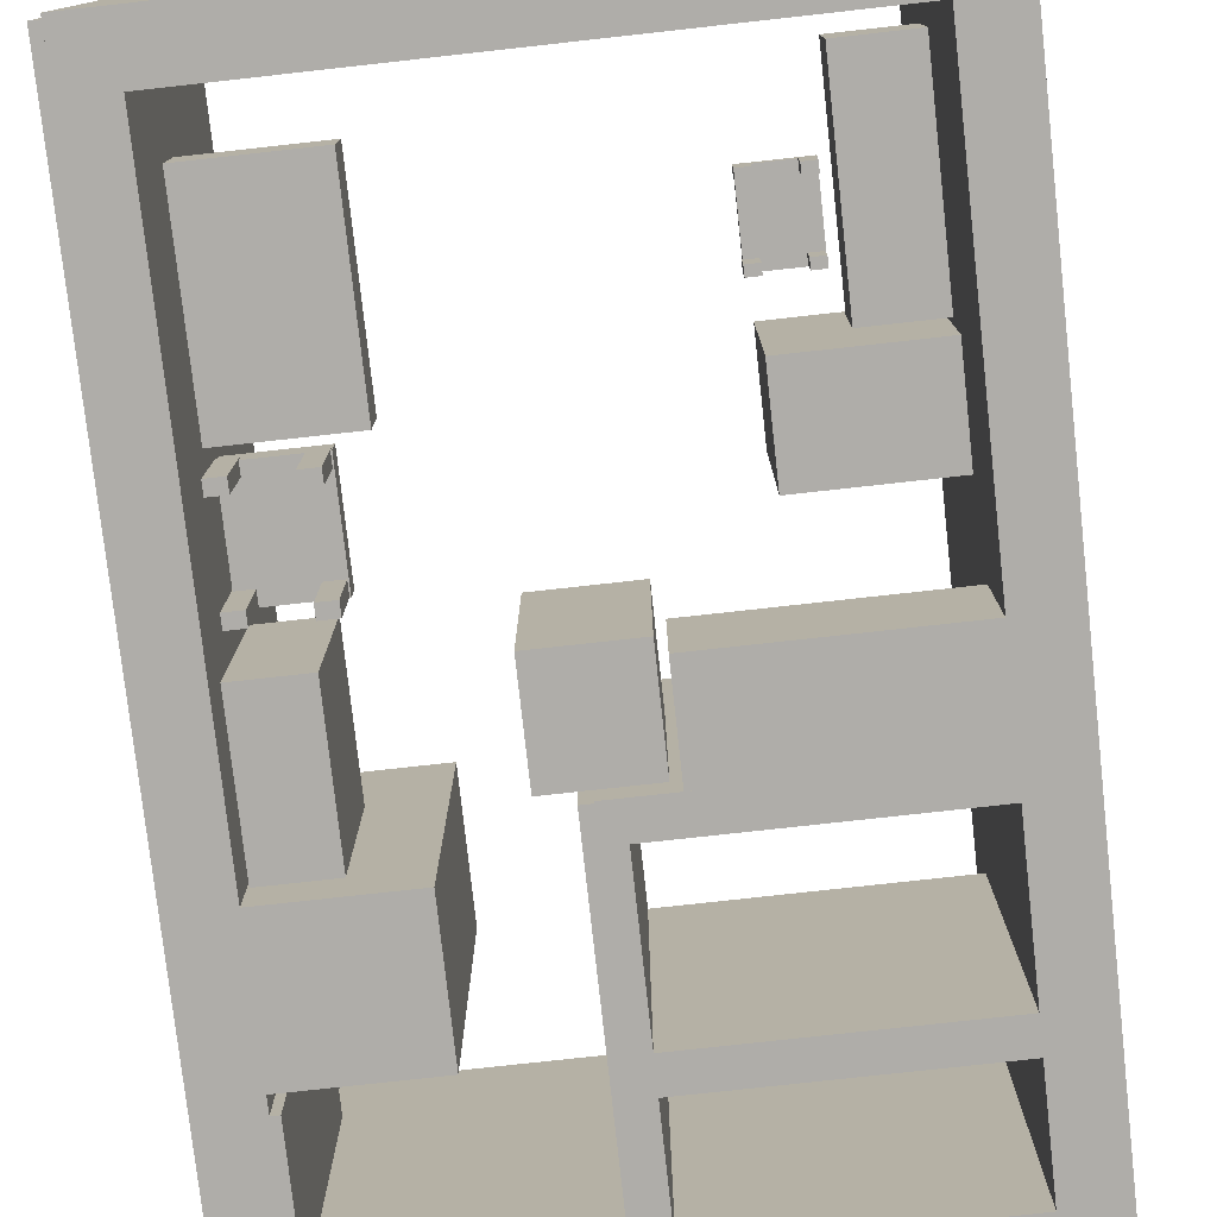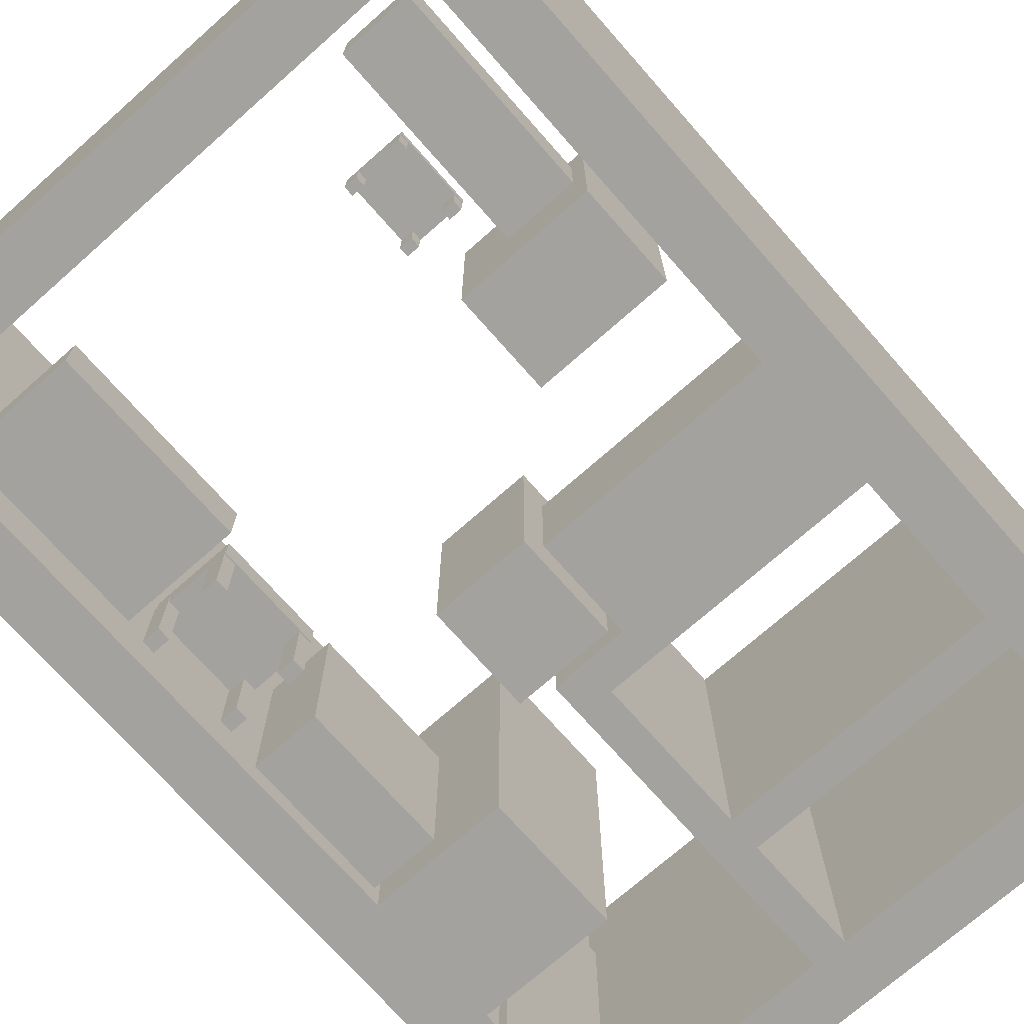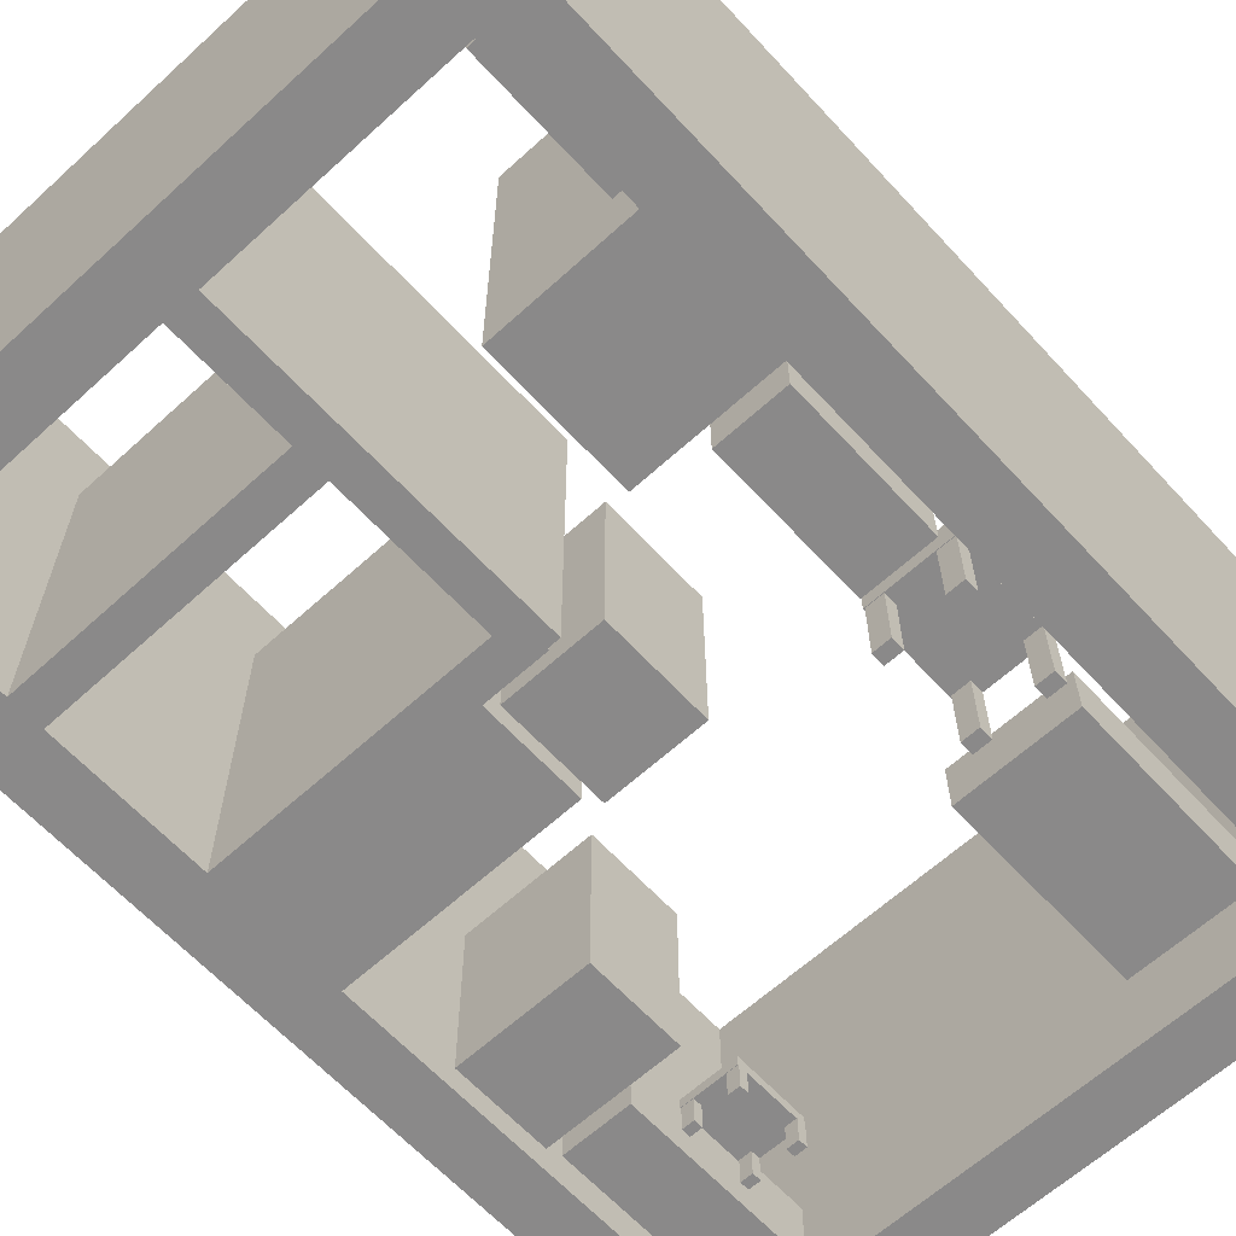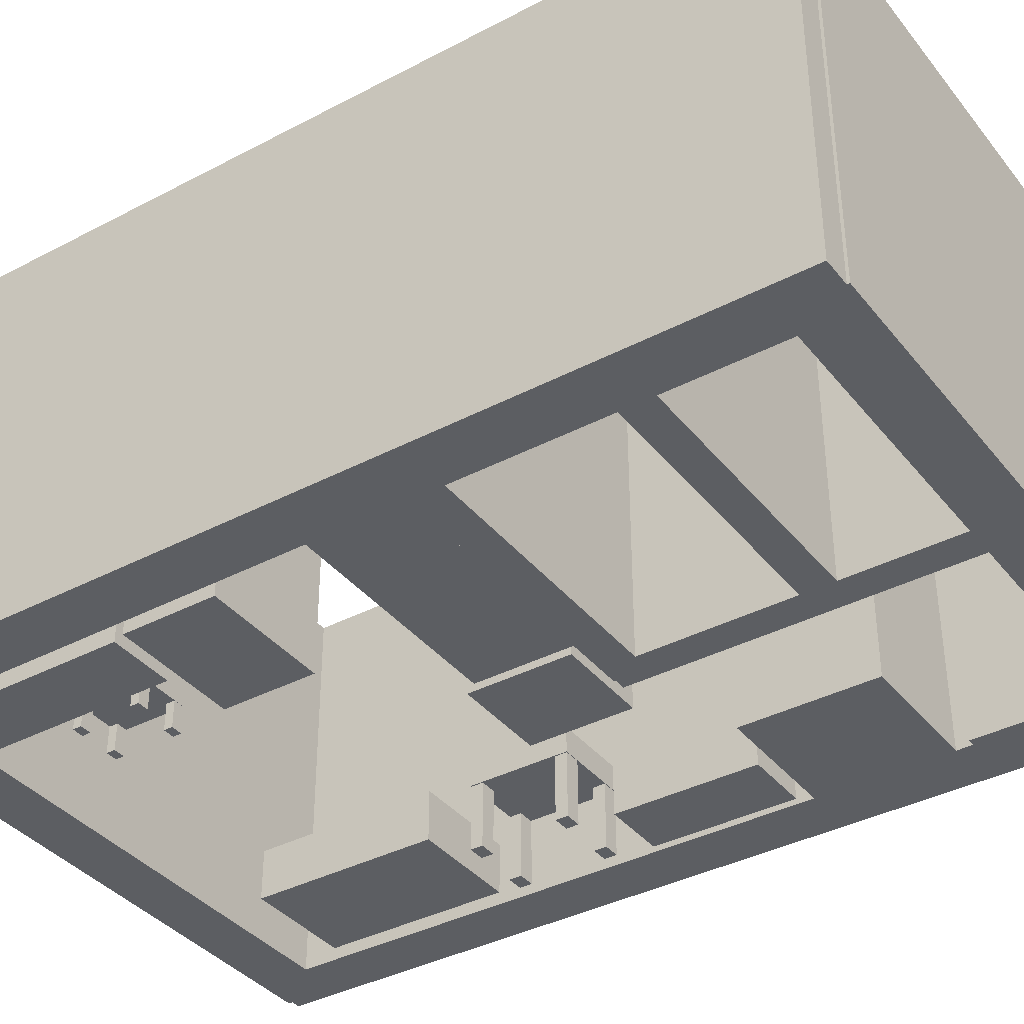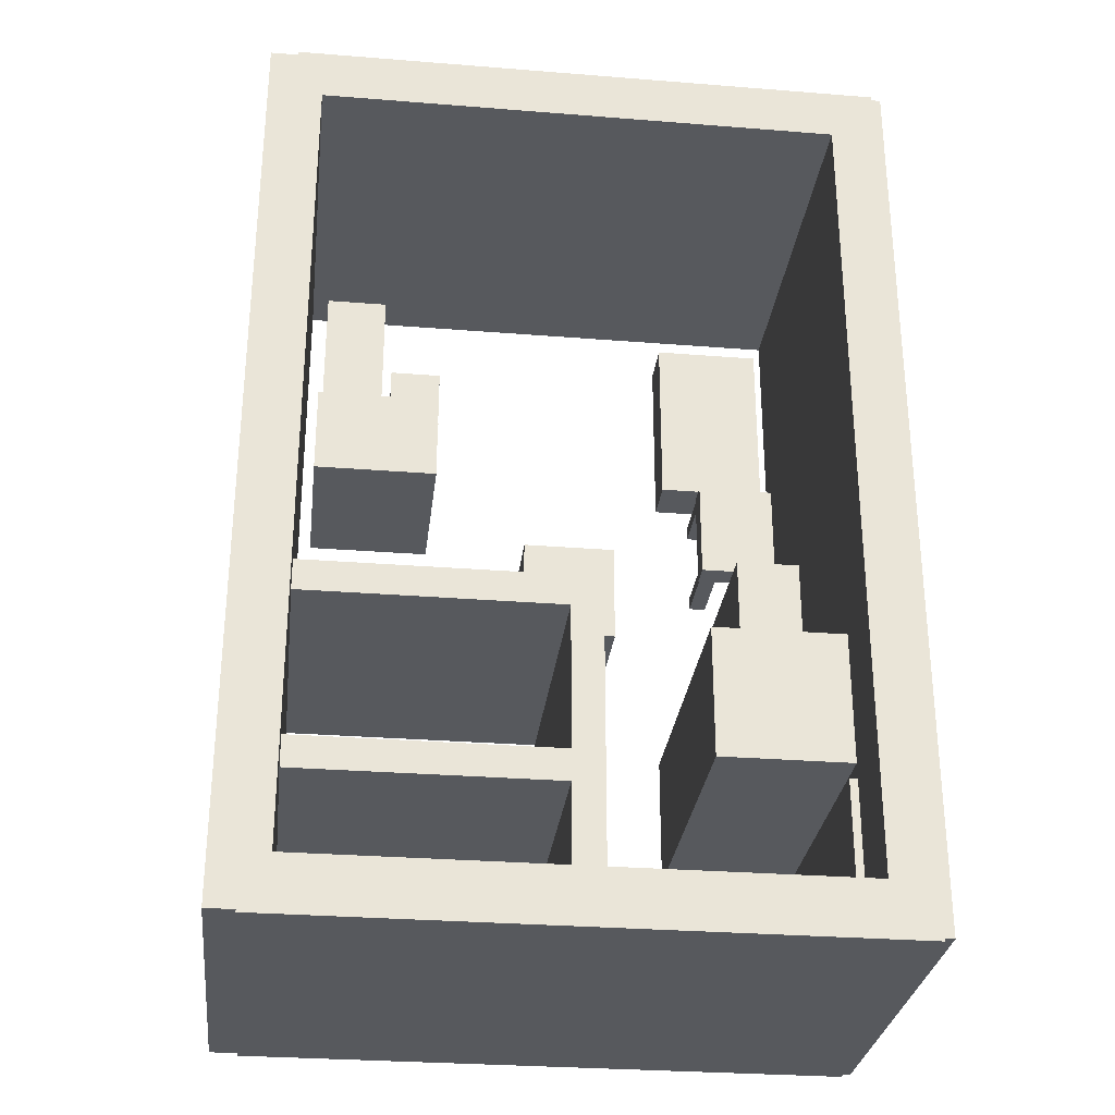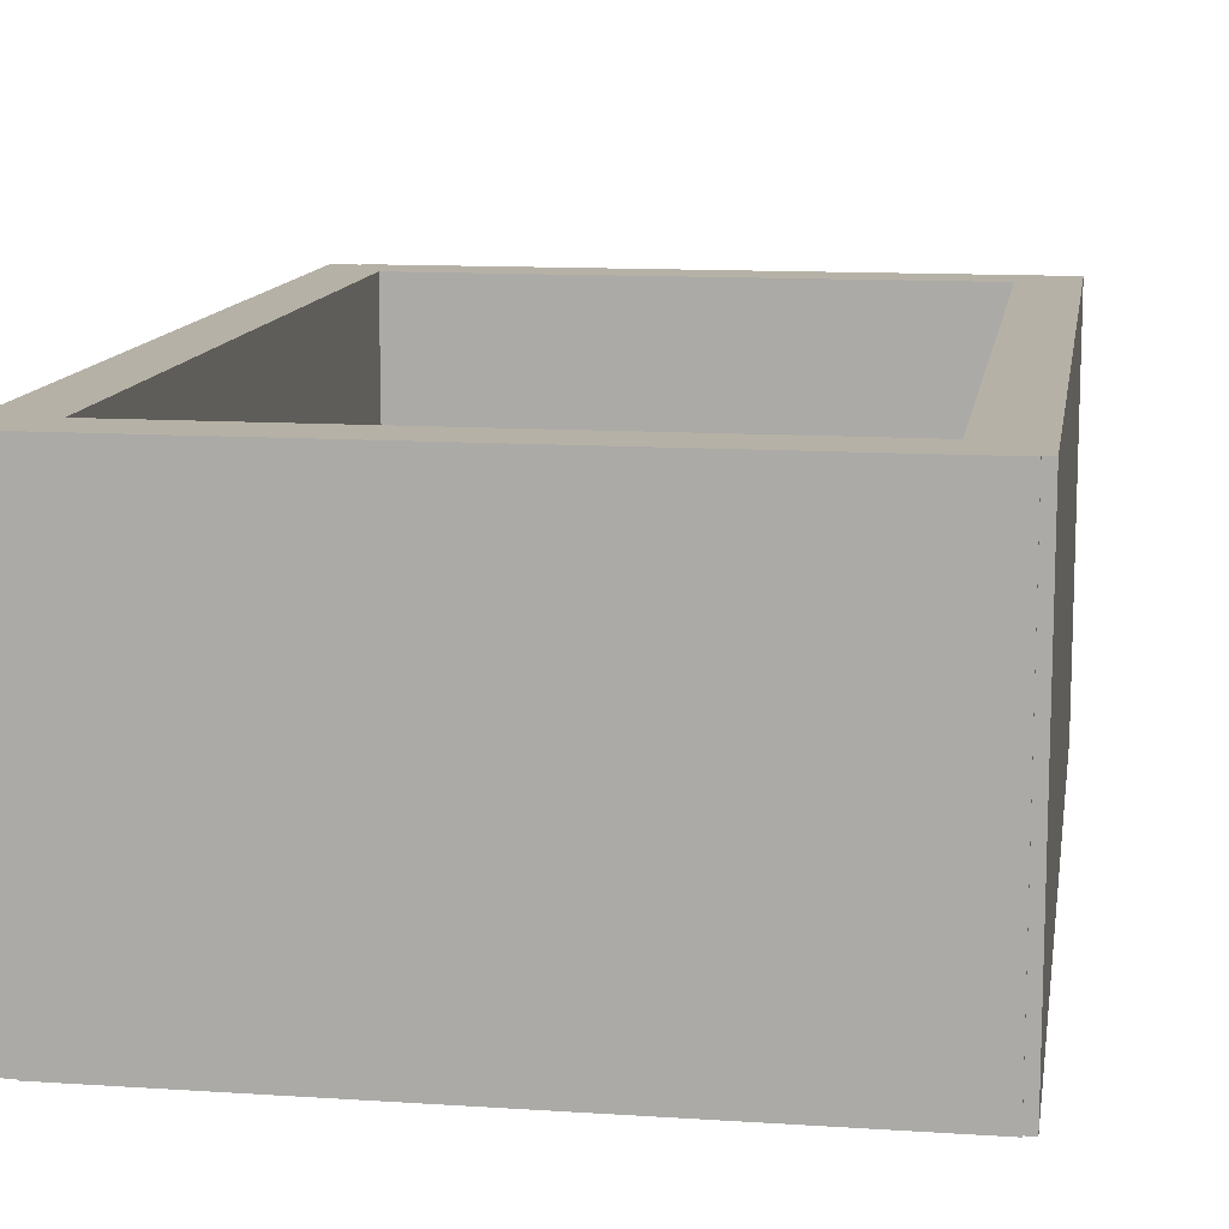
<metadata>
{"format":"obj","ext":"obj","renderer":"f3d","projection":"perspective","resolution":1024,"background":"white","views":[{"elev":-77.4,"azim":6.3,"up":"+Y"},{"elev":-72.6,"azim":41.4,"up":"+Y"},{"elev":-63.3,"azim":-137.4,"up":"+Y"},{"elev":-37.9,"azim":123.9,"up":"+Y"},{"elev":-29.5,"azim":173.3,"up":"+Z"},{"elev":12.1,"azim":-171.1,"up":"+Y"}]}
</metadata>
<code>
o House
v -0.6599 0 -1.309
v -0.5549 0 -1.309
v -0.5549 1.468 -1.309
v -0.6599 1.468 -1.309
v -0.5549 0 -1.898
v -0.5549 1.468 -1.898
v -0.6599 0 -1.898
v -0.6599 1.468 -1.898
v -0.6541 0 -0.6156
v 0.01792 0 -0.6156
v 0.01792 1.468 -0.6156
v -0.6541 1.468 -0.6156
v 0.01792 0 -1.237
v 0.01792 1.468 -1.237
v -0.6541 0 -1.237
v -0.6541 1.468 -1.237
v 0.4894 0 -0.4023
v 0.6364 0 -0.4023
v 0.6364 1.468 -0.4023
v 0.4894 1.468 -0.4023
v 0.6364 0 -1.936
v 0.6364 1.468 -1.936
v 0.4894 0 -1.936
v 0.4894 1.468 -1.936
v 0.5433 0 -1.233
v 1.939 0 -1.233
v 1.939 1.468 -1.233
v 0.5433 1.468 -1.233
v 1.939 0 -1.383
v 1.939 1.468 -1.383
v 0.5433 0 -1.383
v 0.5433 1.468 -1.383
v 0.5433 0 -0.3945
v 1.939 0 -0.3945
v 1.939 1.468 -0.3945
v 0.5433 1.468 -0.3945
v 1.939 0 -0.5445
v 1.939 1.468 -0.5445
v 0.5433 0 -0.5445
v 0.5433 1.468 -0.5445
v 0.8205 -0 0.04605
v 1.892 -0 0.04605
v 1.892 0.4807 0.04605
v 0.8205 0.4807 0.04605
v 1.892 0 -0.418
v 1.892 0.4807 -0.418
v 0.8205 0 -0.418
v 0.8205 0.4807 -0.418
v 0.352 -0 0.1053
v 0.78 -0 0.1053
v 0.78 0.8392 0.1053
v 0.352 0.8392 0.1053
v 0.78 0 -0.3587
v 0.78 0.8392 -0.3587
v 0.352 0 -0.3587
v 0.352 0.8392 -0.3587
v -0.5089 -0 1.69
v 0.004097 -0 1.69
v 0.004097 0.2293 1.69
v -0.5089 0.2293 1.69
v 0.004097 -0 0.8323
v 0.004097 0.2293 0.8323
v -0.5089 -0 0.8323
v -0.5089 0.2293 0.8323
v -0.5211 0.3014 0.7359
v -0.1531 0.3014 0.7359
v -0.1531 0.4194 0.7359
v -0.5211 0.4194 0.7359
v -0.1531 0.3014 0.2629
v -0.1531 0.4194 0.2629
v -0.5211 0.3014 0.2629
v -0.5211 0.4194 0.2629
v -0.2377 -0 0.7367
v -0.1587 -0 0.7367
v -0.1587 0.3484 0.7367
v -0.2377 0.3484 0.7367
v -0.1587 -0 0.6787
v -0.1587 0.3484 0.6787
v -0.2377 -0 0.6787
v -0.2377 0.3484 0.6787
v -0.2377 -0 0.3234
v -0.1587 -0 0.3234
v -0.1587 0.3484 0.3234
v -0.2377 0.3484 0.3234
v -0.1587 -0 0.2654
v -0.1587 0.3484 0.2654
v -0.2377 -0 0.2654
v -0.2377 0.3484 0.2654
v -0.5254 -0 0.3234
v -0.4464 -0 0.3234
v -0.4464 0.3484 0.3234
v -0.5254 0.3484 0.3234
v -0.4464 -0 0.2654
v -0.4464 0.3484 0.2654
v -0.5254 -0 0.2654
v -0.5254 0.3484 0.2654
v -0.5254 -0 0.74
v -0.4464 -0 0.74
v -0.4464 0.3484 0.74
v -0.5254 0.3484 0.74
v -0.4464 -0 0.682
v -0.4464 0.3484 0.682
v -0.5254 -0 0.682
v -0.5254 0.3484 0.682
v 1.205 -0 0.9245
v 1.793 -0 0.9245
v 1.793 0.7929 0.9245
v 1.205 0.7929 0.9245
v 1.793 -0 0.4975
v 1.793 0.7929 0.4975
v 1.205 -0 0.4975
v 1.205 0.7929 0.4975
v 1.472 -0 1.838
v 1.774 -0 1.838
v 1.774 0.2873 1.838
v 1.472 0.2873 1.838
v 1.774 -0 0.9796
v 1.774 0.2873 0.9796
v 1.472 -0 0.9796
v 1.472 0.2873 0.9796
v -0.5538 -0 0.1053
v -0.2518 -0 0.1053
v -0.2518 0.7929 0.1053
v -0.5538 0.7929 0.1053
v -0.2518 0 -0.5547
v -0.2518 0.7929 -0.5547
v -0.5538 0 -0.5547
v -0.5538 0.7929 -0.5547
v 1.17 0.1207 1.489
v 1.423 0.1207 1.489
v 1.423 0.1676 1.489
v 1.17 0.1676 1.489
v 1.423 0.1207 1.164
v 1.423 0.1676 1.164
v 1.17 0.1207 1.164
v 1.17 0.1676 1.164
v 1.365 -0 1.489
v 1.419 -0 1.489
v 1.419 0.1394 1.489
v 1.365 0.1394 1.489
v 1.419 -0 1.45
v 1.419 0.1394 1.45
v 1.365 -0 1.45
v 1.365 0.1394 1.45
v 1.365 -0 1.205
v 1.419 -0 1.205
v 1.419 0.1394 1.205
v 1.365 0.1394 1.205
v 1.419 -0 1.165
v 1.419 0.1394 1.165
v 1.365 -0 1.165
v 1.365 0.1394 1.165
v 1.167 -0 1.205
v 1.221 -0 1.205
v 1.221 0.1394 1.205
v 1.167 0.1394 1.205
v 1.221 -0 1.165
v 1.221 0.1394 1.165
v 1.167 -0 1.165
v 1.167 0.1394 1.165
v 1.167 -0 1.492
v 1.221 -0 1.492
v 1.221 0.1394 1.492
v 1.167 0.1394 1.492
v 1.221 -0 1.452
v 1.221 0.1394 1.452
v 1.167 -0 1.452
v 1.167 0.1394 1.452
v -0.8457 -0 2.145
v -0.592 -0 2.145
v -0.592 1.829 2.145
v -0.8457 1.829 2.145
v -0.592 0 -2.145
v -0.592 1.829 -2.145
v -0.8457 0 -2.145
v -0.8457 1.829 -2.145
v 1.853 -0 2.145
v 2.107 -0 2.145
v 2.107 1.829 2.145
v 1.853 1.829 2.145
v 2.107 0 -2.145
v 2.107 1.829 -2.145
v 1.853 0 -2.145
v 1.853 1.829 -2.145
v 1.977 -0 2.164
v 1.977 -0 1.91
v 1.977 1.829 1.91
v 1.977 1.829 2.164
v -0.8026 -0 1.91
v -0.8026 1.829 1.91
v -0.8026 -0 2.164
v -0.8026 1.829 2.164
v 1.977 0 -1.903
v 1.977 0 -2.156
v 1.977 1.829 -2.156
v 1.977 1.829 -1.903
v -0.8026 0 -2.156
v -0.8026 1.829 -2.156
v -0.8026 0 -1.903
v -0.8026 1.829 -1.903
f 1 2 3
f 3 4 1
f 2 5 6
f 6 3 2
f 5 7 8
f 8 6 5
f 7 1 4
f 4 8 7
f 4 3 6
f 6 8 4
f 2 1 7
f 7 5 2
f 9 10 11
f 11 12 9
f 10 13 14
f 14 11 10
f 13 15 16
f 16 14 13
f 15 9 12
f 12 16 15
f 12 11 14
f 14 16 12
f 15 13 10
f 10 9 15
f 17 18 19
f 19 20 17
f 18 21 22
f 22 19 18
f 21 23 24
f 24 22 21
f 23 17 20
f 20 24 23
f 20 19 22
f 22 24 20
f 23 21 18
f 18 17 23
f 25 26 27
f 27 28 25
f 26 29 30
f 30 27 26
f 29 31 32
f 32 30 29
f 31 25 28
f 28 32 31
f 28 27 30
f 30 32 28
f 31 29 26
f 26 25 31
f 33 34 35
f 35 36 33
f 34 37 38
f 38 35 34
f 37 39 40
f 40 38 37
f 39 33 36
f 36 40 39
f 36 35 38
f 38 40 36
f 39 37 34
f 34 33 39
f 41 42 43
f 43 44 41
f 42 45 46
f 46 43 42
f 45 47 48
f 48 46 45
f 47 41 44
f 44 48 47
f 44 43 46
f 46 48 44
f 47 45 42
f 42 41 47
f 49 50 51
f 51 52 49
f 50 53 54
f 54 51 50
f 53 55 56
f 56 54 53
f 55 49 52
f 52 56 55
f 52 51 54
f 54 56 52
f 55 53 50
f 50 49 55
f 57 58 59
f 59 60 57
f 58 61 62
f 62 59 58
f 61 63 64
f 64 62 61
f 63 57 60
f 60 64 63
f 60 59 62
f 62 64 60
f 63 61 58
f 58 57 63
f 65 66 67
f 67 68 65
f 66 69 70
f 70 67 66
f 69 71 72
f 72 70 69
f 71 65 68
f 68 72 71
f 68 67 70
f 70 72 68
f 71 69 66
f 66 65 71
f 73 74 75
f 75 76 73
f 74 77 78
f 78 75 74
f 77 79 80
f 80 78 77
f 79 73 76
f 76 80 79
f 76 75 78
f 78 80 76
f 79 77 74
f 74 73 79
f 81 82 83
f 83 84 81
f 82 85 86
f 86 83 82
f 85 87 88
f 88 86 85
f 87 81 84
f 84 88 87
f 84 83 86
f 86 88 84
f 87 85 82
f 82 81 87
f 89 90 91
f 91 92 89
f 90 93 94
f 94 91 90
f 93 95 96
f 96 94 93
f 95 89 92
f 92 96 95
f 92 91 94
f 94 96 92
f 95 93 90
f 90 89 95
f 97 98 99
f 99 100 97
f 98 101 102
f 102 99 98
f 101 103 104
f 104 102 101
f 103 97 100
f 100 104 103
f 100 99 102
f 102 104 100
f 103 101 98
f 98 97 103
f 105 106 107
f 107 108 105
f 106 109 110
f 110 107 106
f 109 111 112
f 112 110 109
f 111 105 108
f 108 112 111
f 108 107 110
f 110 112 108
f 111 109 106
f 106 105 111
f 113 114 115
f 115 116 113
f 114 117 118
f 118 115 114
f 117 119 120
f 120 118 117
f 119 113 116
f 116 120 119
f 116 115 118
f 118 120 116
f 119 117 114
f 114 113 119
f 121 122 123
f 123 124 121
f 122 125 126
f 126 123 122
f 125 127 128
f 128 126 125
f 127 121 124
f 124 128 127
f 124 123 126
f 126 128 124
f 127 125 122
f 122 121 127
f 129 130 131
f 131 132 129
f 130 133 134
f 134 131 130
f 133 135 136
f 136 134 133
f 135 129 132
f 132 136 135
f 132 131 134
f 134 136 132
f 135 133 130
f 130 129 135
f 137 138 139
f 139 140 137
f 138 141 142
f 142 139 138
f 141 143 144
f 144 142 141
f 143 137 140
f 140 144 143
f 140 139 142
f 142 144 140
f 143 141 138
f 138 137 143
f 145 146 147
f 147 148 145
f 146 149 150
f 150 147 146
f 149 151 152
f 152 150 149
f 151 145 148
f 148 152 151
f 148 147 150
f 150 152 148
f 151 149 146
f 146 145 151
f 153 154 155
f 155 156 153
f 154 157 158
f 158 155 154
f 157 159 160
f 160 158 157
f 159 153 156
f 156 160 159
f 156 155 158
f 158 160 156
f 159 157 154
f 154 153 159
f 161 162 163
f 163 164 161
f 162 165 166
f 166 163 162
f 165 167 168
f 168 166 165
f 167 161 164
f 164 168 167
f 164 163 166
f 166 168 164
f 167 165 162
f 162 161 167
f 169 170 171
f 171 172 169
f 170 173 174
f 174 171 170
f 173 175 176
f 176 174 173
f 175 169 172
f 172 176 175
f 172 171 174
f 174 176 172
f 170 169 175
f 175 173 170
f 177 178 179
f 179 180 177
f 178 181 182
f 182 179 178
f 181 183 184
f 184 182 181
f 183 177 180
f 180 184 183
f 180 179 182
f 182 184 180
f 183 181 178
f 178 177 183
f 185 186 187
f 187 188 185
f 186 189 190
f 190 187 186
f 189 191 192
f 192 190 189
f 191 185 188
f 188 192 191
f 188 187 190
f 190 192 188
f 191 189 186
f 186 185 191
f 193 194 195
f 195 196 193
f 194 197 198
f 198 195 194
f 197 199 200
f 200 198 197
f 199 193 196
f 196 200 199
f 196 195 198
f 198 200 196
f 199 197 194
f 194 193 199

</code>
